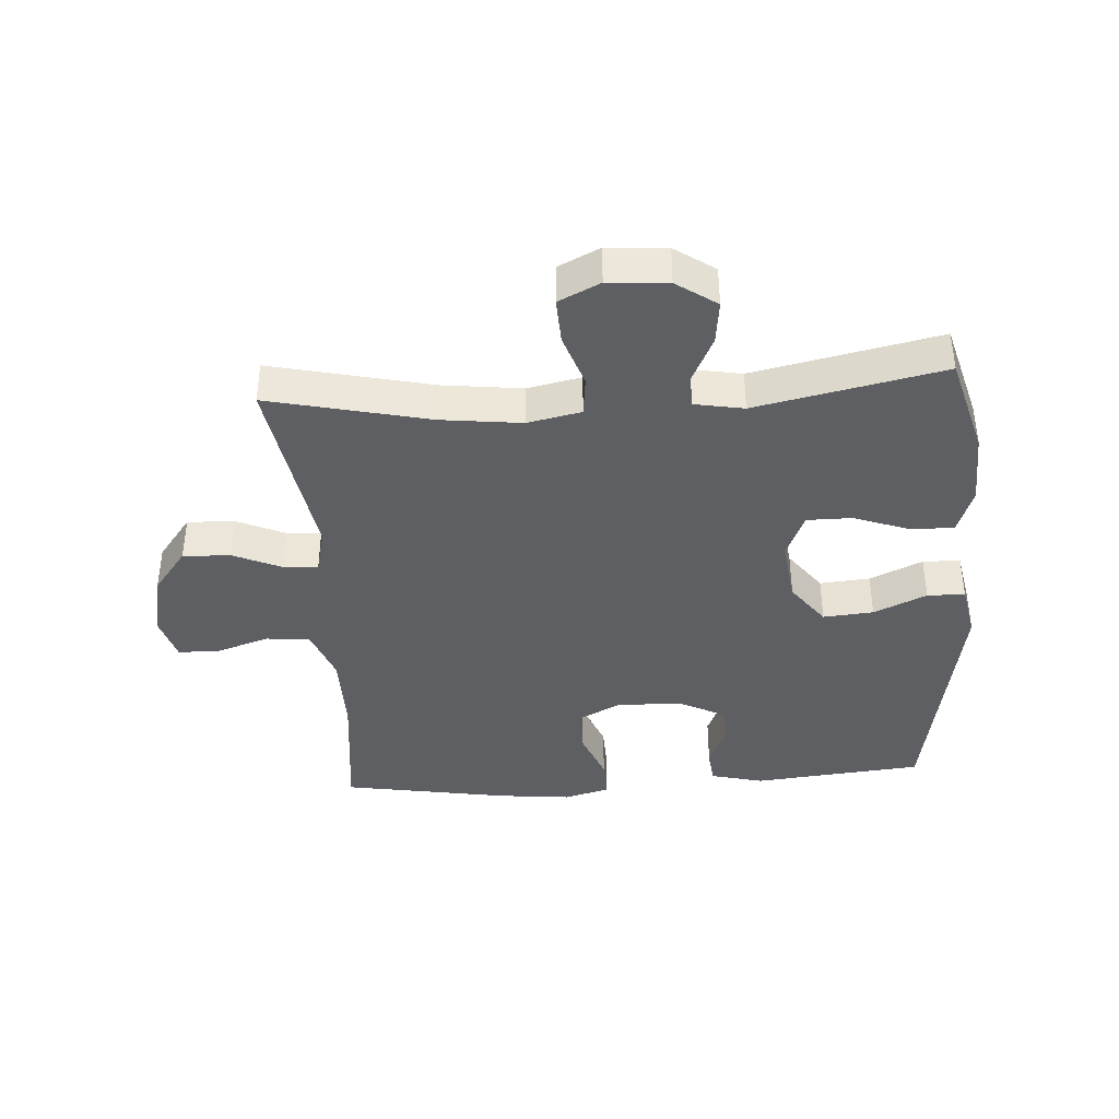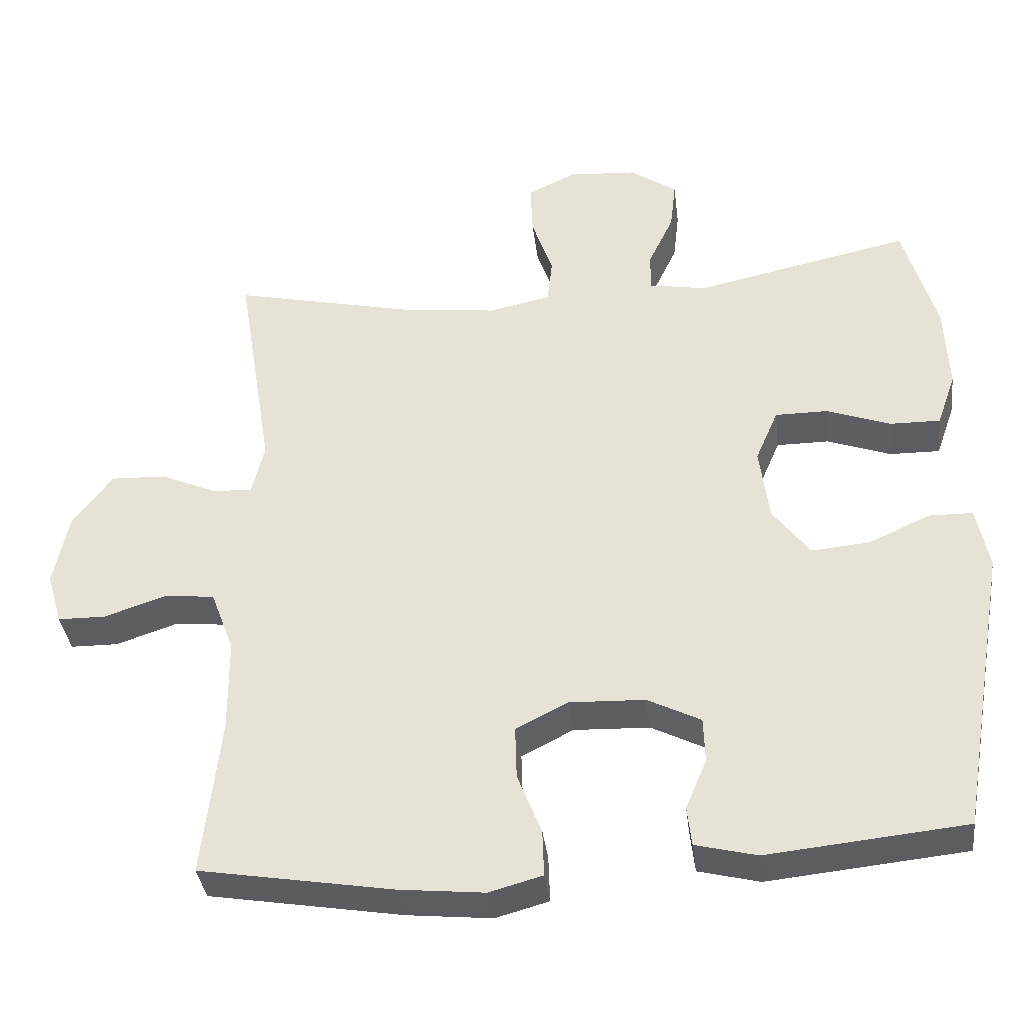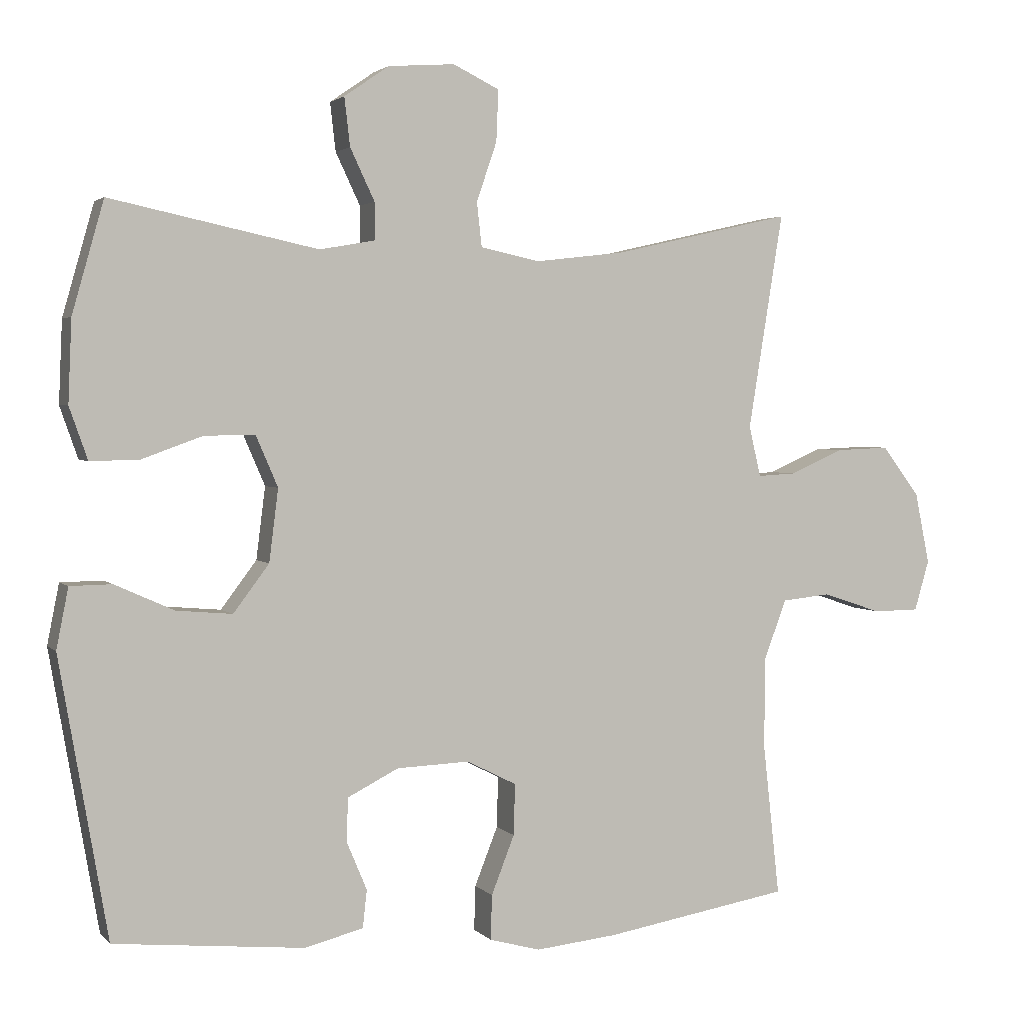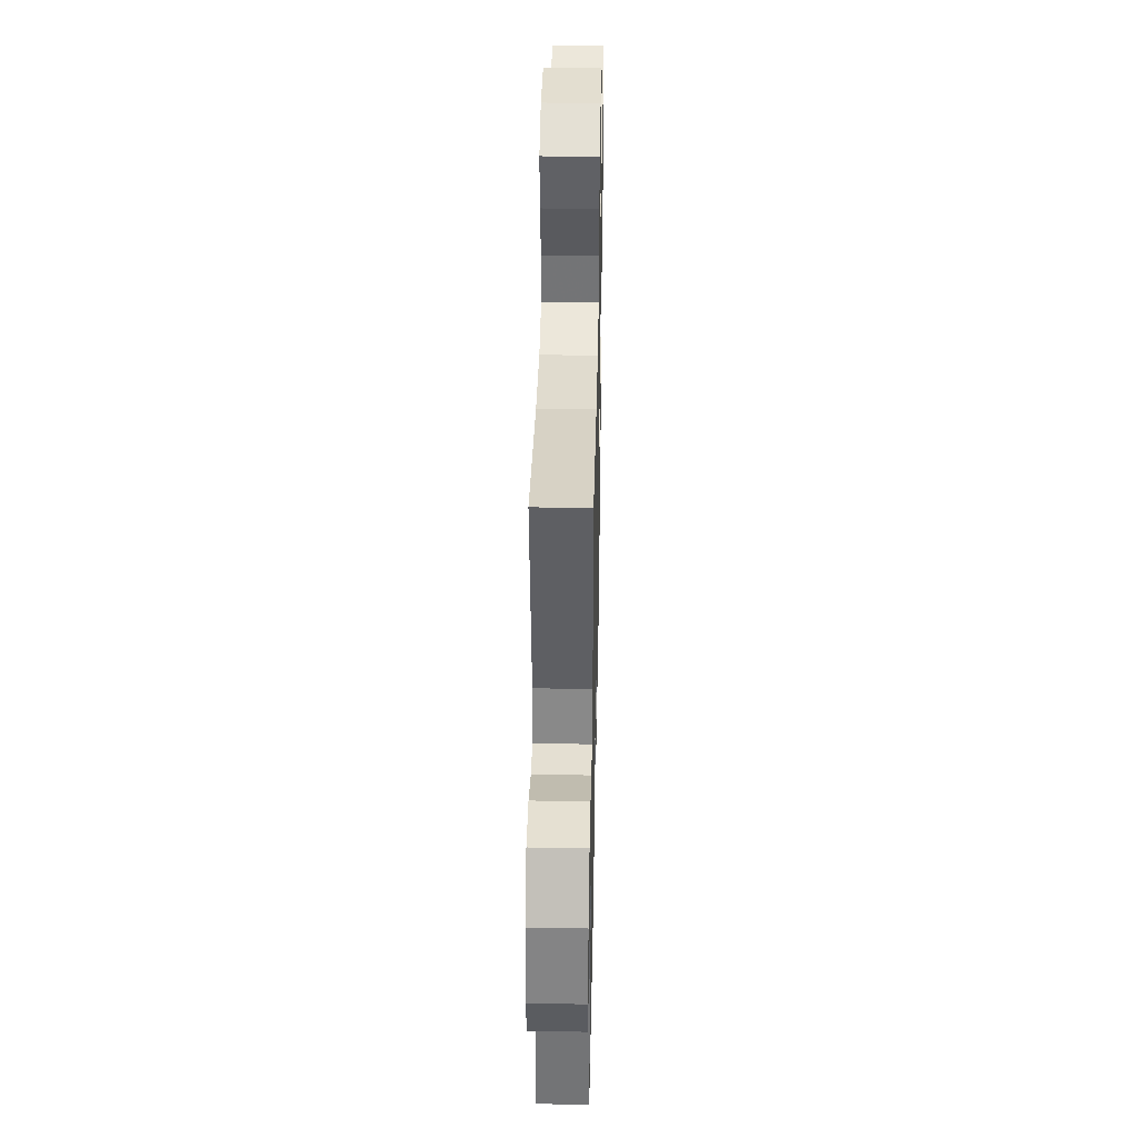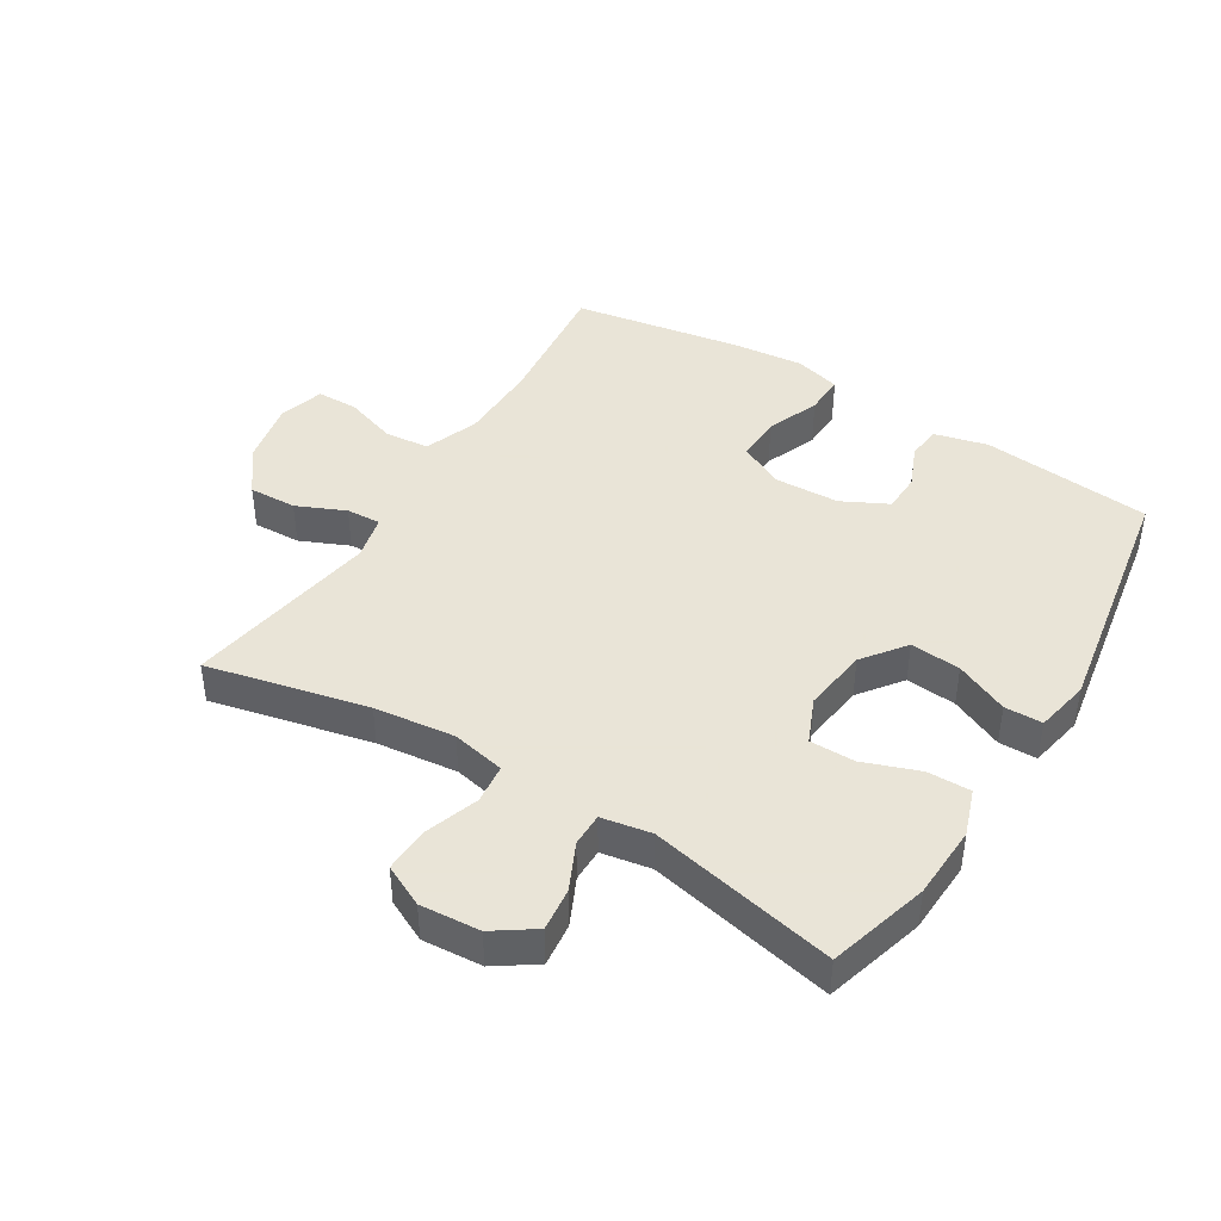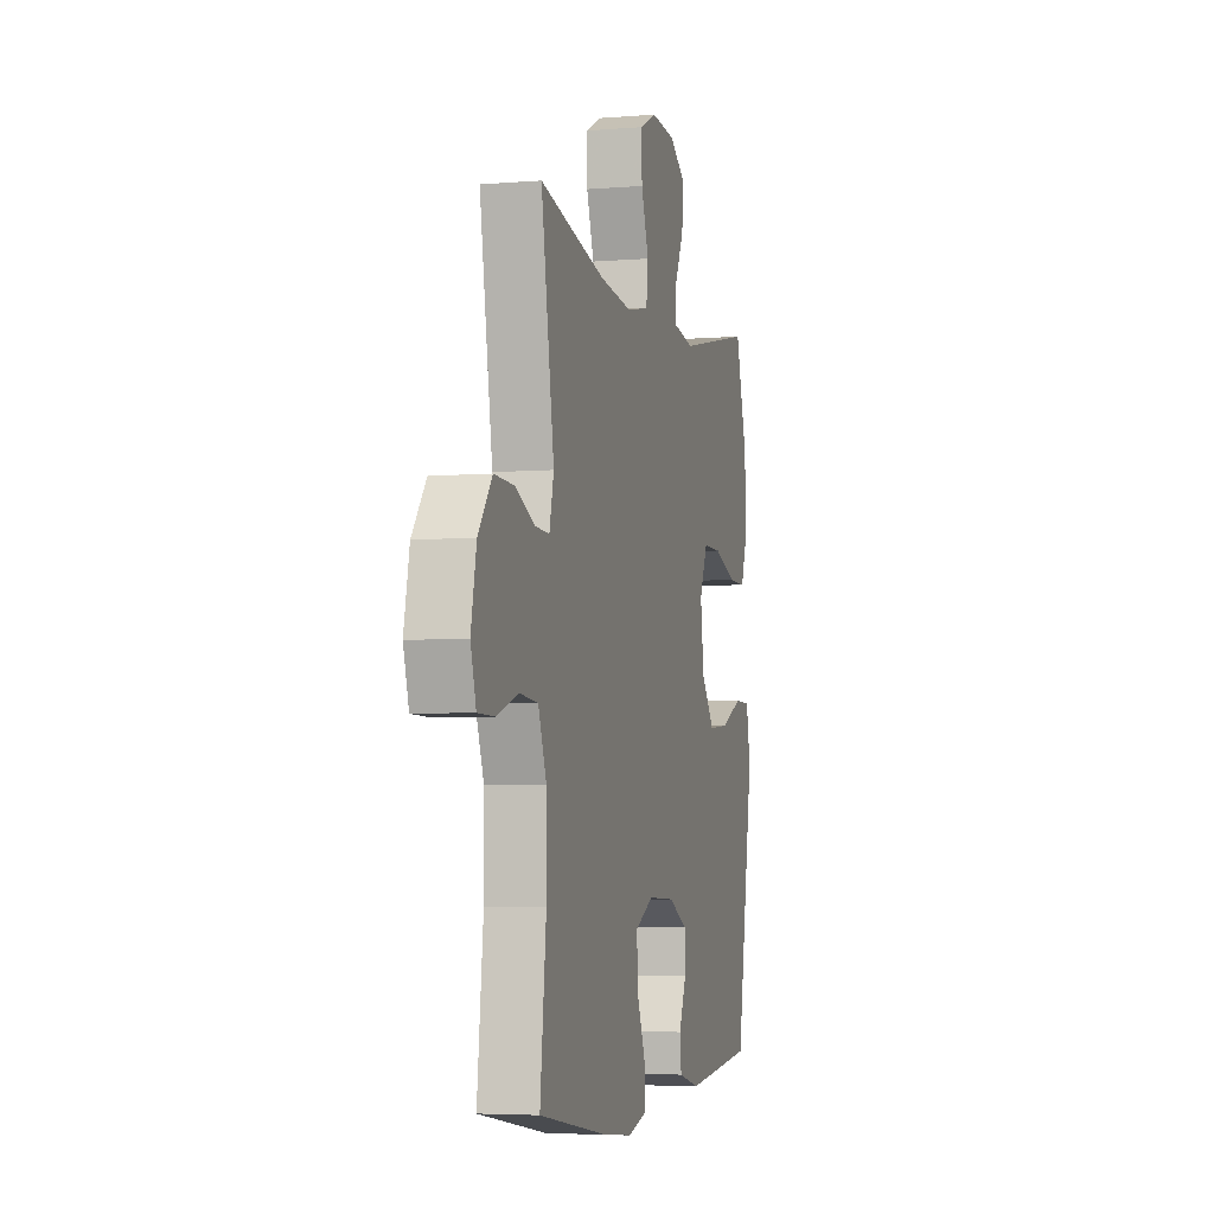
<metadata>
{"format":"obj","ext":"obj","renderer":"f3d","projection":"perspective","resolution":1024,"background":"white","views":[{"elev":-39.6,"azim":3.7,"up":"+Y"},{"elev":-36.9,"azim":7.0,"up":"+Z"},{"elev":2.7,"azim":159.5,"up":"+Z"},{"elev":40.0,"azim":-88.8,"up":"+Z"},{"elev":42.8,"azim":31.7,"up":"+Y"},{"elev":-4.7,"azim":-75.2,"up":"+Z"}]}
</metadata>
<code>
v -0.5 0.07 -0.5
v -0.476 0.07 -0.282
v -0.477 0.07 -0.152
v -0.509 0.07 -0.066
v -0.579 0.07 -0.059
v -0.663 0.07 -0.087
v -0.729 0.07 -0.086
v -0.75 0.07 -0.014
v -0.729 0.07 0.088
v -0.675 0.07 0.159
v -0.599 0.07 0.156
v -0.522 0.07 0.122
v -0.467 0.07 0.119
v -0.45 0.07 0.191
v -0.5 0.07 0.5
v -0.245 0.07 0.442
v -0.117 0.07 0.427
v -0.032 0.07 0.445
v -0.025 0.07 0.508
v -0.054 0.07 0.593
v -0.057 0.07 0.666
v 0.009 0.07 0.698
v 0.104 0.07 0.691
v 0.168 0.07 0.647
v 0.16 0.07 0.578
v 0.125 0.07 0.504
v 0.125 0.07 0.451
v 0.204 0.07 0.437
v 0.5 0.07 0.5
v 0.545 0.07 0.341
v 0.55 0.07 0.224
v 0.524 0.07 0.15
v 0.455 0.07 0.151
v 0.367 0.07 0.183
v 0.295 0.07 0.183
v 0.264 0.07 0.111
v 0.277 0.07 0.008
v 0.328 0.07 -0.06
v 0.408 0.07 -0.053
v 0.492 0.07 -0.015
v 0.552 0.07 -0.016
v 0.569 0.07 -0.102
v 0.5 0.07 -0.5
v 0.229 0.07 -0.527
v 0.145 0.07 -0.506
v 0.139 0.07 -0.452
v 0.168 0.07 -0.383
v 0.166 0.07 -0.321
v 0.093 0.07 -0.284
v -0.011 0.07 -0.28
v -0.082 0.07 -0.316
v -0.08 0.07 -0.389
v -0.047 0.07 -0.473
v -0.045 0.07 -0.537
v -0.118 0.07 -0.557
v -0.235 0.07 -0.545
v -0.5 0 -0.5
v -0.476 0 -0.282
v -0.477 0 -0.152
v -0.509 0 -0.066
v -0.579 0 -0.059
v -0.663 0 -0.087
v -0.729 0 -0.086
v -0.75 0 -0.014
v -0.729 0 0.088
v -0.675 0 0.159
v -0.599 0 0.156
v -0.522 0 0.122
v -0.467 0 0.119
v -0.45 0 0.191
v -0.5 0 0.5
v -0.245 0 0.442
v -0.117 0 0.427
v -0.032 0 0.445
v -0.025 0 0.508
v -0.054 0 0.593
v -0.057 0 0.666
v 0.009 0 0.698
v 0.104 0 0.691
v 0.168 0 0.647
v 0.16 0 0.578
v 0.125 0 0.504
v 0.125 0 0.451
v 0.204 0 0.437
v 0.5 0 0.5
v 0.545 0 0.341
v 0.55 0 0.224
v 0.524 0 0.15
v 0.455 0 0.151
v 0.367 0 0.183
v 0.295 0 0.183
v 0.264 0 0.111
v 0.277 0 0.008
v 0.328 0 -0.06
v 0.408 0 -0.053
v 0.492 0 -0.015
v 0.552 0 -0.016
v 0.569 0 -0.102
v 0.5 0 -0.5
v 0.229 0 -0.527
v 0.145 0 -0.506
v 0.139 0 -0.452
v 0.168 0 -0.383
v 0.166 0 -0.321
v 0.093 0 -0.284
v -0.011 0 -0.28
v -0.082 0 -0.316
v -0.08 0 -0.389
v -0.047 0 -0.473
v -0.045 0 -0.537
v -0.118 0 -0.557
v -0.235 0 -0.545
f 56 1 2
f 55 56 2
f 54 55 2
f 53 54 2
f 52 53 2
f 51 52 2 3
f 50 51 3 4
f 49 50 4
f 45 46 47
f 44 45 47
f 43 44 47
f 42 43 47
f 41 42 47
f 40 41 47
f 39 40 47
f 38 39 47 48
f 37 38 48 49
f 32 33 34
f 31 32 34
f 30 31 34
f 29 30 34
f 28 29 34
f 27 28 34 35
f 24 25 26
f 23 24 26
f 22 23 26
f 21 22 26
f 20 21 26
f 19 20 26
f 18 19 26 27
f 27 35 36
f 18 27 36
f 17 18 36
f 14 15 16
f 37 49 4
f 36 37 4
f 17 36 4
f 16 17 4
f 14 16 4
f 13 14 4
f 10 11 12
f 9 10 12
f 8 9 12
f 7 8 12
f 6 7 12
f 5 6 12
f 4 5 12 13
f 58 57 112
f 58 112 111
f 58 111 110
f 58 110 109
f 58 109 108
f 59 58 108 107
f 60 59 107 106
f 60 106 105
f 103 102 101
f 103 101 100
f 103 100 99
f 103 99 98
f 103 98 97
f 103 97 96
f 103 96 95
f 104 103 95 94
f 105 104 94 93
f 90 89 88
f 90 88 87
f 90 87 86
f 90 86 85
f 90 85 84
f 91 90 84 83
f 82 81 80
f 82 80 79
f 82 79 78
f 82 78 77
f 82 77 76
f 82 76 75
f 83 82 75 74
f 92 91 83
f 92 83 74
f 92 74 73
f 72 71 70
f 60 105 93
f 60 93 92
f 60 92 73
f 60 73 72
f 60 72 70
f 60 70 69
f 68 67 66
f 68 66 65
f 68 65 64
f 68 64 63
f 68 63 62
f 68 62 61
f 69 68 61 60
f 1 57 58 2
f 2 58 59 3
f 3 59 60 4
f 4 60 61 5
f 5 61 62 6
f 6 62 63 7
f 7 63 64 8
f 8 64 65 9
f 9 65 66 10
f 10 66 67 11
f 11 67 68 12
f 12 68 69 13
f 13 69 70 14
f 14 70 71 15
f 15 71 72 16
f 16 72 73 17
f 17 73 74 18
f 18 74 75 19
f 19 75 76 20
f 20 76 77 21
f 21 77 78 22
f 22 78 79 23
f 23 79 80 24
f 24 80 81 25
f 25 81 82 26
f 26 82 83 27
f 27 83 84 28
f 28 84 85 29
f 29 85 86 30
f 30 86 87 31
f 31 87 88 32
f 32 88 89 33
f 33 89 90 34
f 34 90 91 35
f 35 91 92 36
f 36 92 93 37
f 37 93 94 38
f 38 94 95 39
f 39 95 96 40
f 40 96 97 41
f 41 97 98 42
f 42 98 99 43
f 43 99 100 44
f 44 100 101 45
f 45 101 102 46
f 46 102 103 47
f 47 103 104 48
f 48 104 105 49
f 49 105 106 50
f 50 106 107 51
f 51 107 108 52
f 52 108 109 53
f 53 109 110 54
f 54 110 111 55
f 55 111 112 56
f 56 112 57 1

</code>
